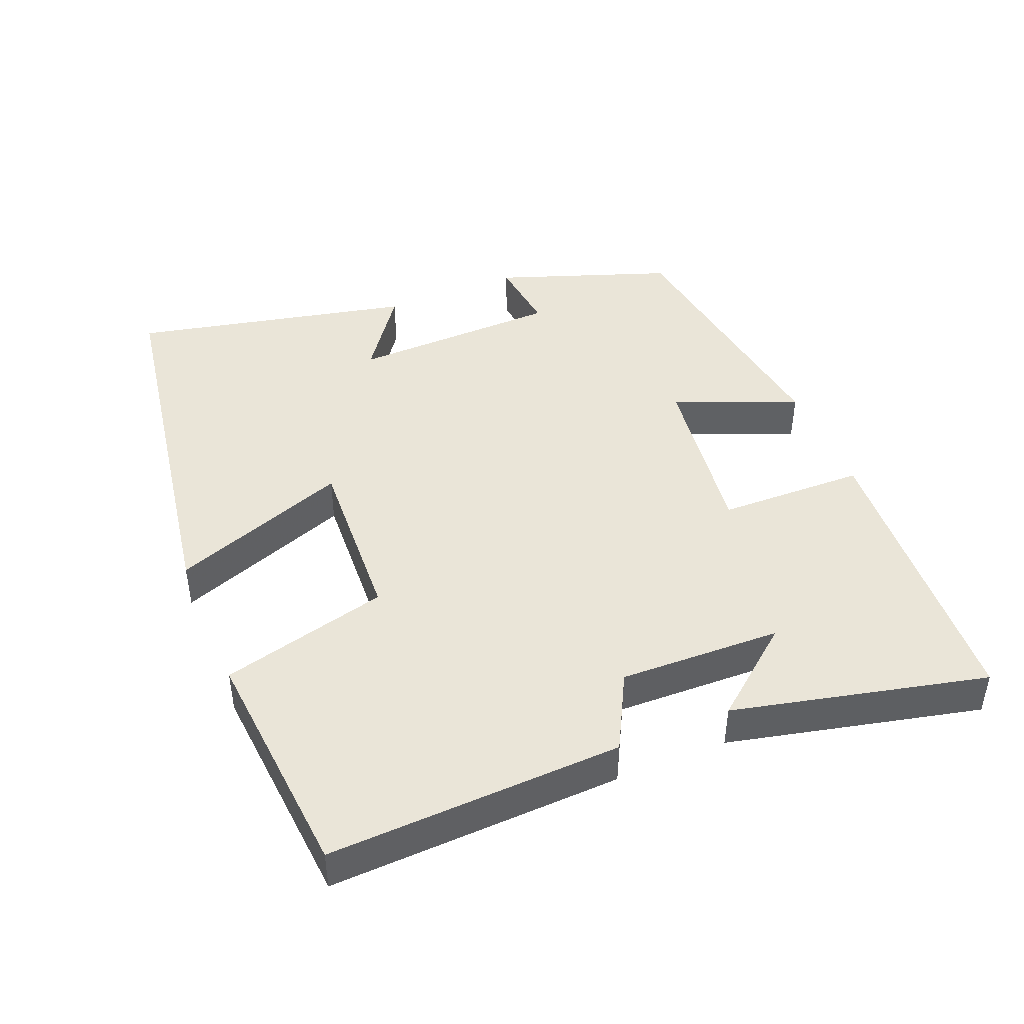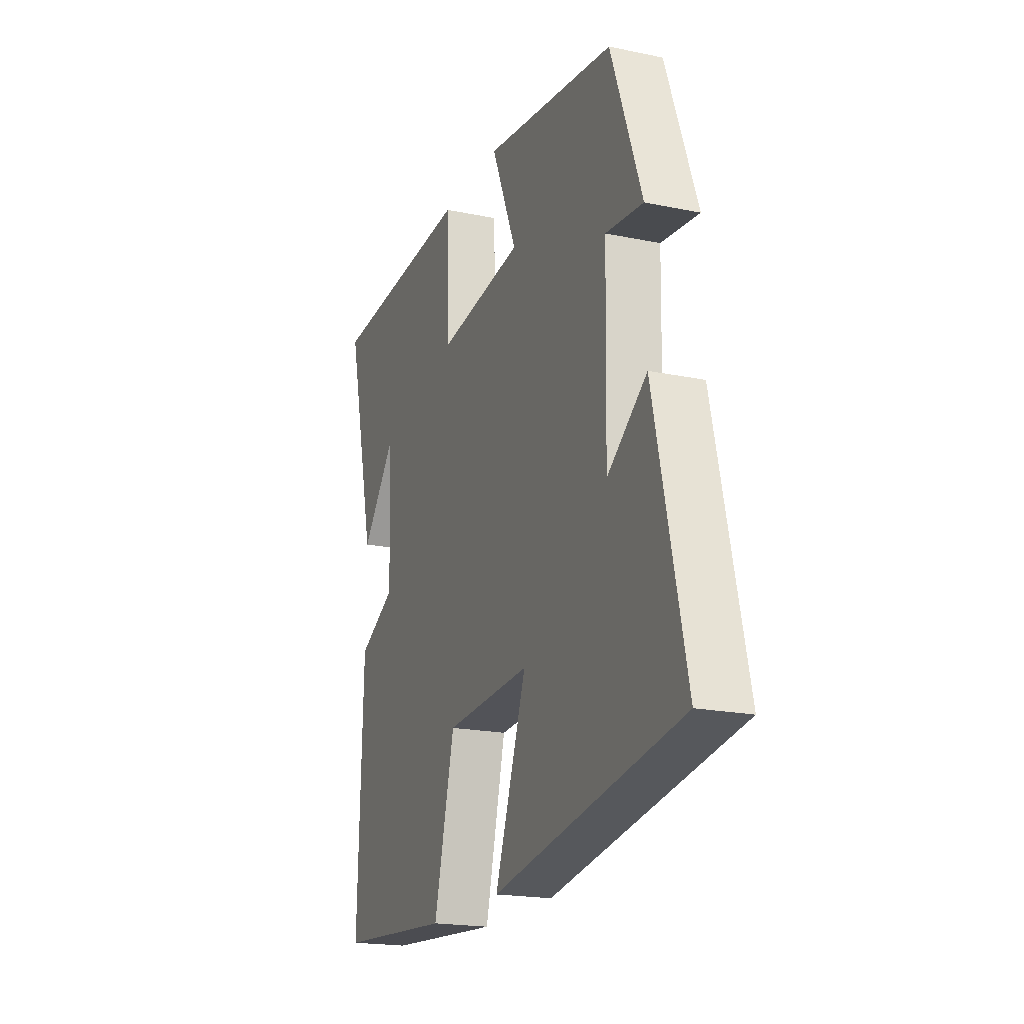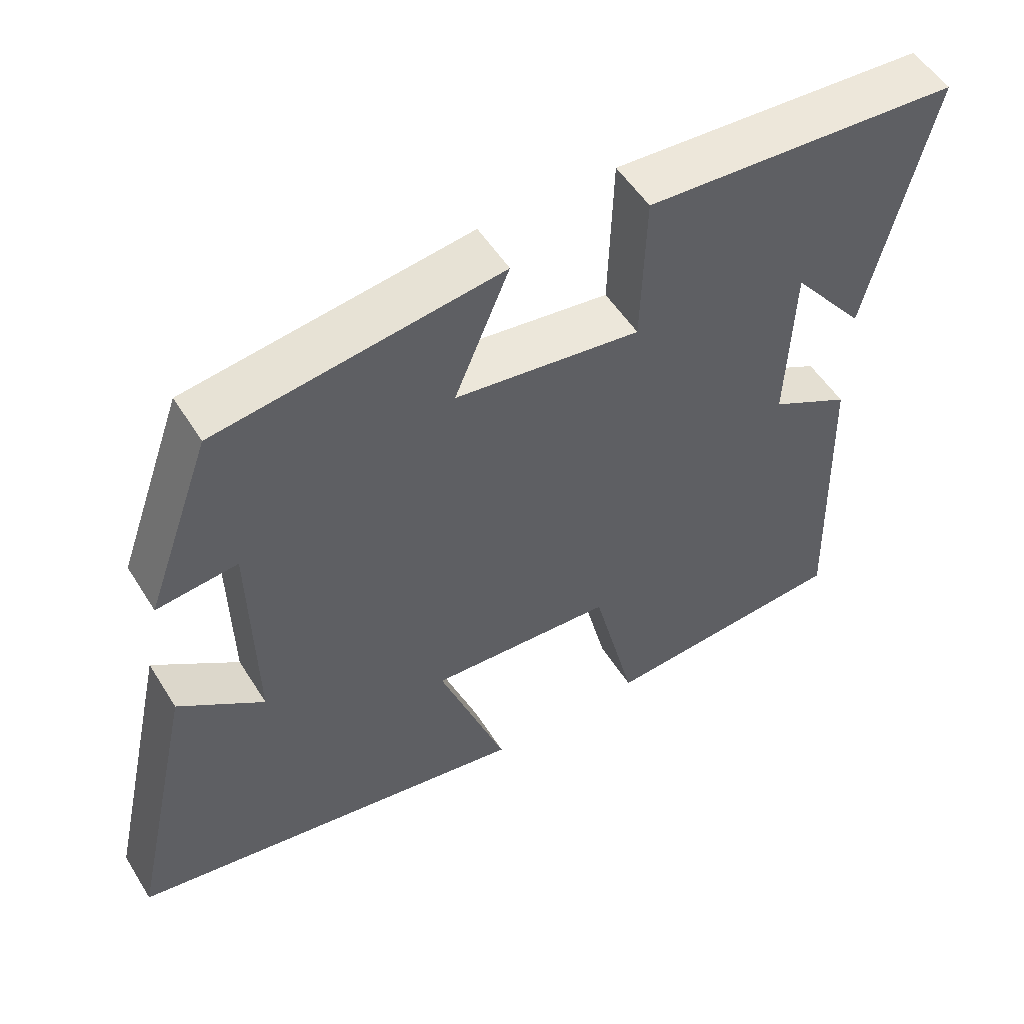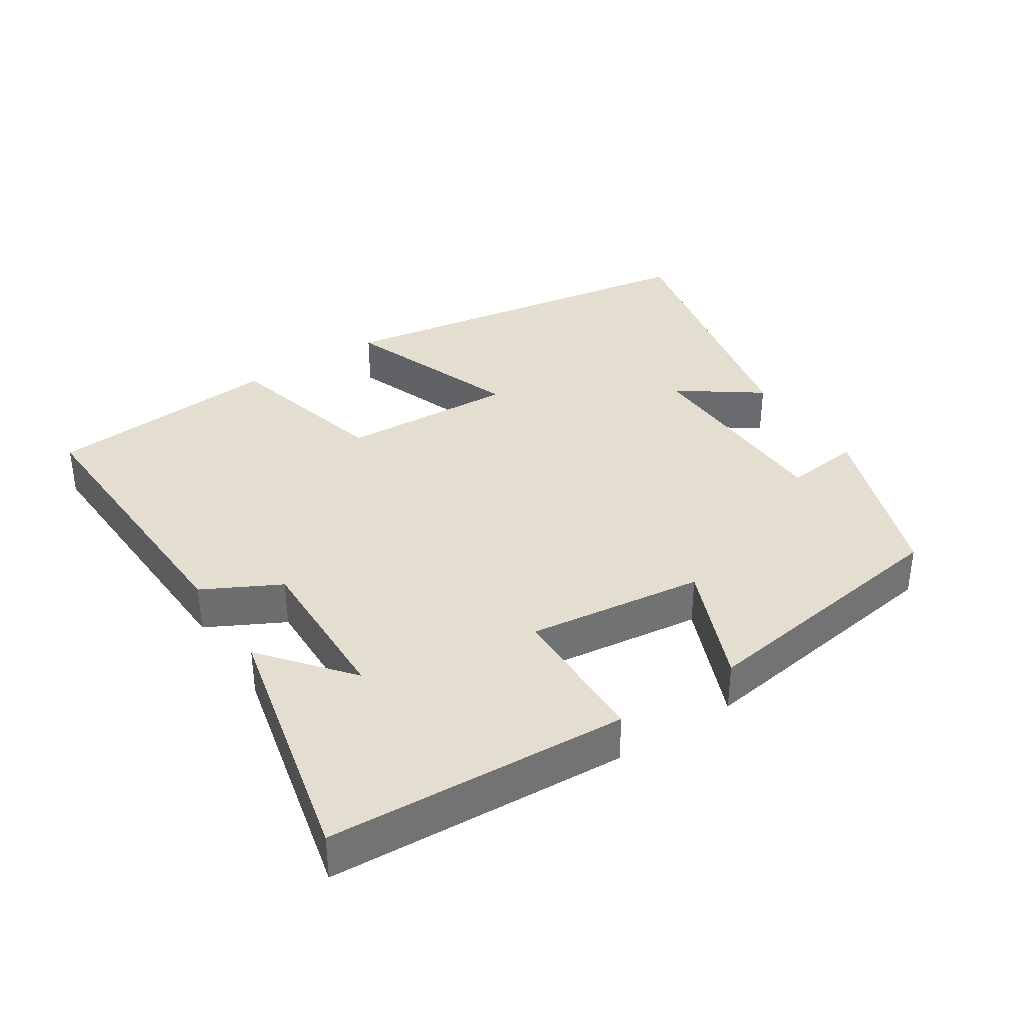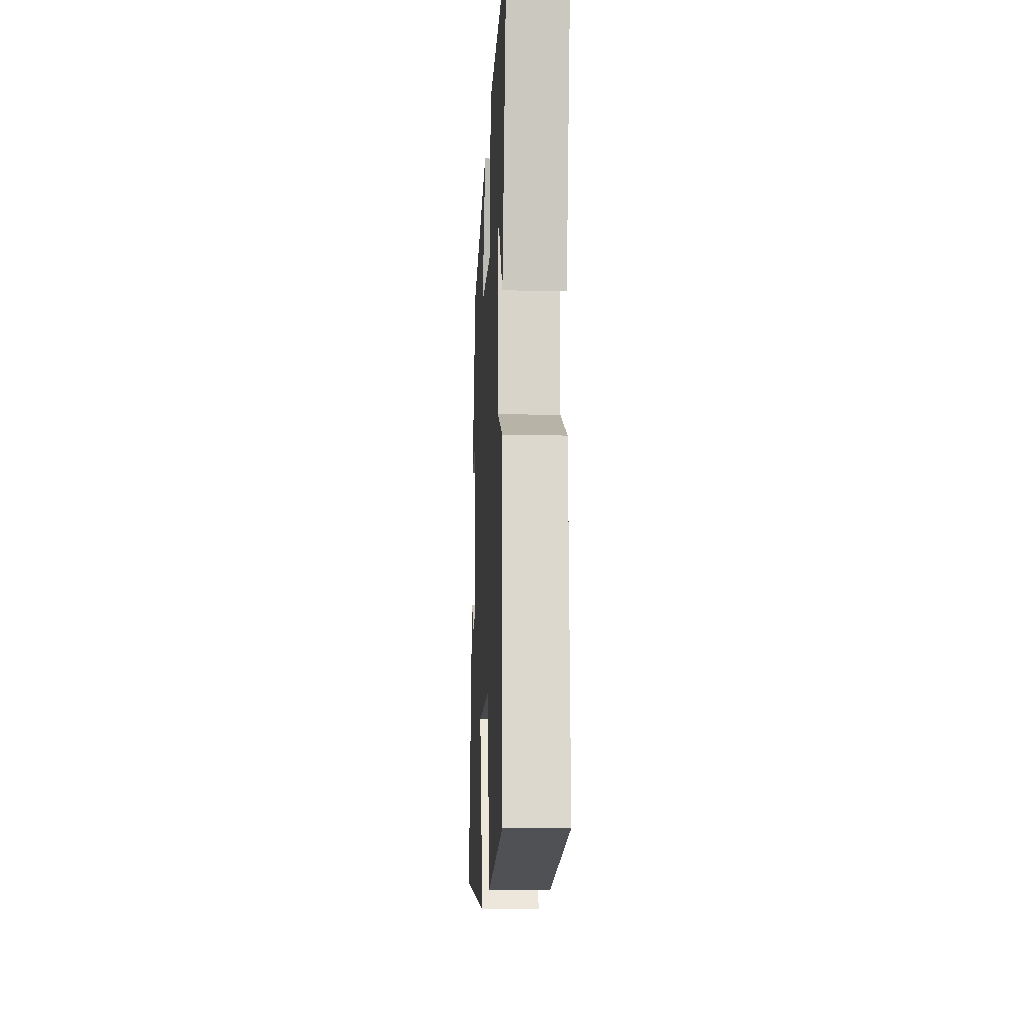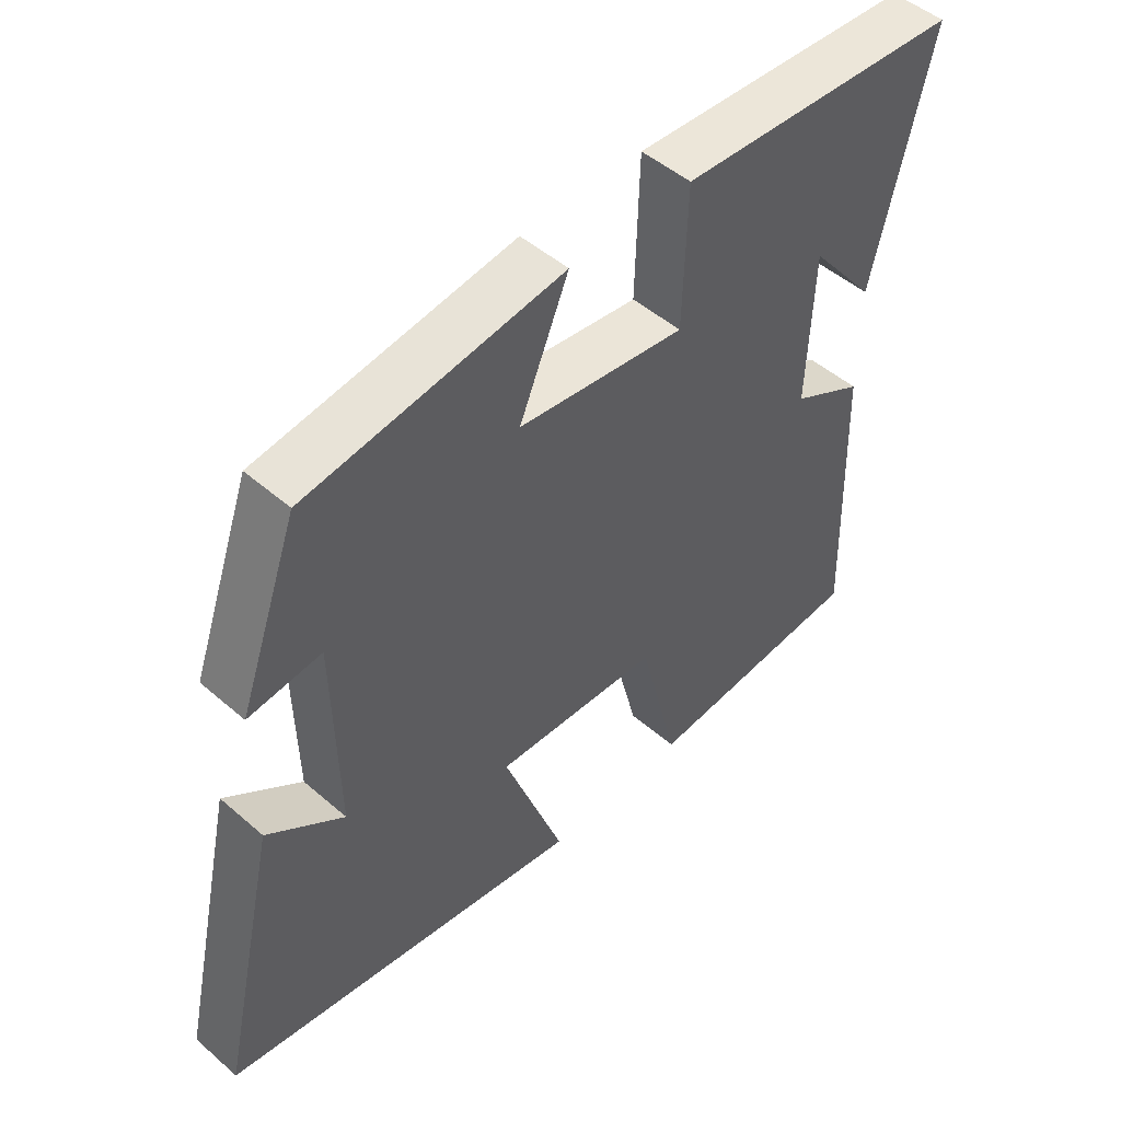
<metadata>
{"format":"obj","ext":"obj","renderer":"f3d","projection":"perspective","resolution":1024,"background":"white","views":[{"elev":44.7,"azim":-112.6,"up":"+Y"},{"elev":-19.6,"azim":68.8,"up":"+Z"},{"elev":52.9,"azim":148.6,"up":"+Z"},{"elev":36.4,"azim":-33.6,"up":"+Y"},{"elev":-15.4,"azim":-92.8,"up":"+Z"},{"elev":49.2,"azim":133.8,"up":"+Z"}]}
</metadata>
<code>
v -0.586 0.07 0.473
v -0.158 0.07 0.5
v -0.152 0.07 0.29
v 0.1 0.07 0.324
v 0.026 0.07 0.5
v 0.41 0.07 0.446
v 0.5 0.07 0.197
v 0.391 0.07 0.209
v 0.385 0.07 -0.091
v 0.5 0.07 -0.007
v 0.59 0.07 -0.407
v 0.041 0.07 -0.5
v 0.133 0.07 -0.245
v -0.117 0.07 -0.259
v -0.177 0.07 -0.5
v -0.514 0.07 -0.474
v -0.5 0.07 -0.053
v -0.391 0.07 0.005
v -0.399 0.07 0.237
v -0.5 0.07 0.111
v -0.586 0 0.473
v -0.158 0 0.5
v -0.152 0 0.29
v 0.1 0 0.324
v 0.026 0 0.5
v 0.41 0 0.446
v 0.5 0 0.197
v 0.391 0 0.209
v 0.385 0 -0.091
v 0.5 0 -0.007
v 0.59 0 -0.407
v 0.041 0 -0.5
v 0.133 0 -0.245
v -0.117 0 -0.259
v -0.177 0 -0.5
v -0.514 0 -0.474
v -0.5 0 -0.053
v -0.391 0 0.005
v -0.399 0 0.237
v -0.5 0 0.111
f 19 20 1
f 16 17 18
f 15 16 18
f 14 15 18
f 13 14 18 19
f 11 12 13
f 9 10 11
f 13 19 1
f 11 13 1
f 9 11 1
f 6 7 8
f 5 6 8
f 4 5 8
f 3 4 8 9
f 1 2 3
f 1 3 9
f 21 40 39
f 38 37 36
f 38 36 35
f 38 35 34
f 39 38 34 33
f 33 32 31
f 31 30 29
f 21 39 33
f 21 33 31
f 21 31 29
f 28 27 26
f 28 26 25
f 28 25 24
f 29 28 24 23
f 23 22 21
f 29 23 21
f 1 21 22 2
f 2 22 23 3
f 3 23 24 4
f 4 24 25 5
f 5 25 26 6
f 6 26 27 7
f 7 27 28 8
f 8 28 29 9
f 9 29 30 10
f 10 30 31 11
f 11 31 32 12
f 12 32 33 13
f 13 33 34 14
f 14 34 35 15
f 15 35 36 16
f 16 36 37 17
f 17 37 38 18
f 18 38 39 19
f 19 39 40 20
f 20 40 21 1

</code>
